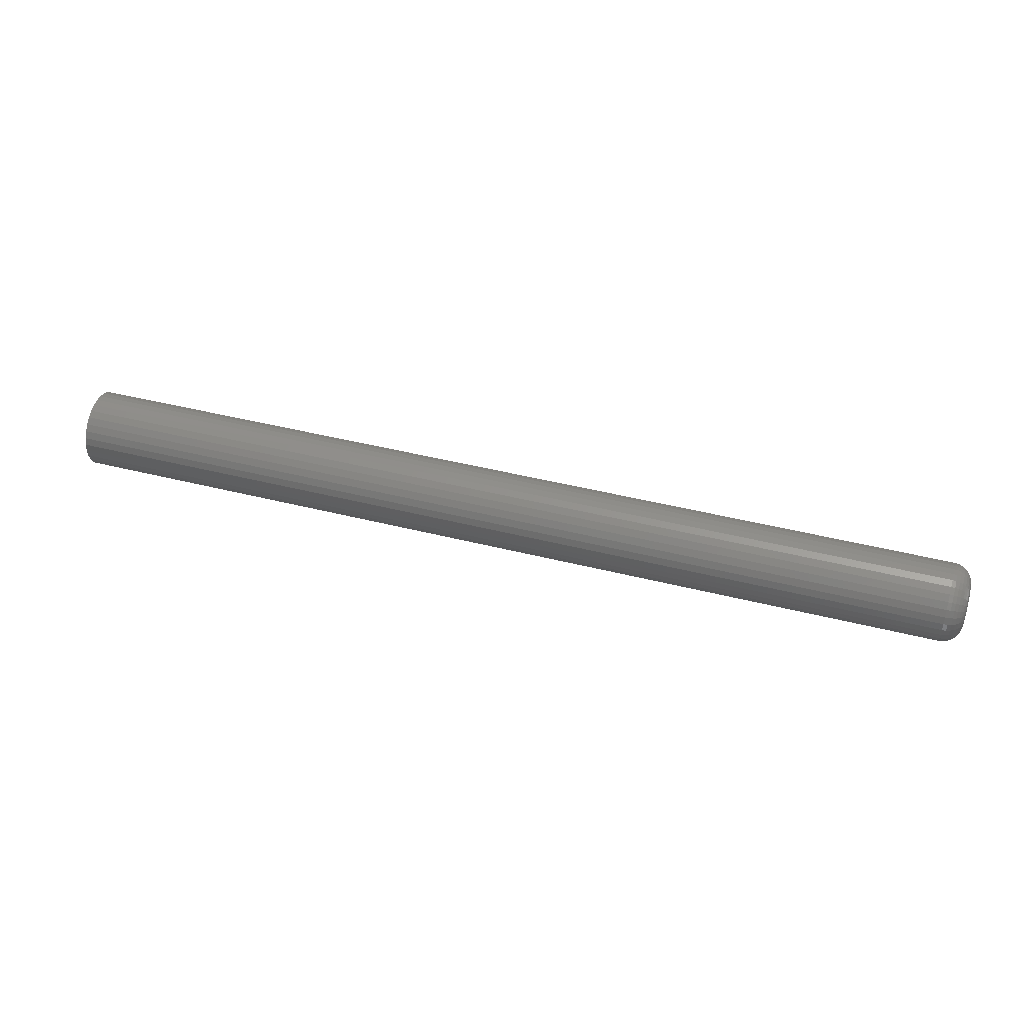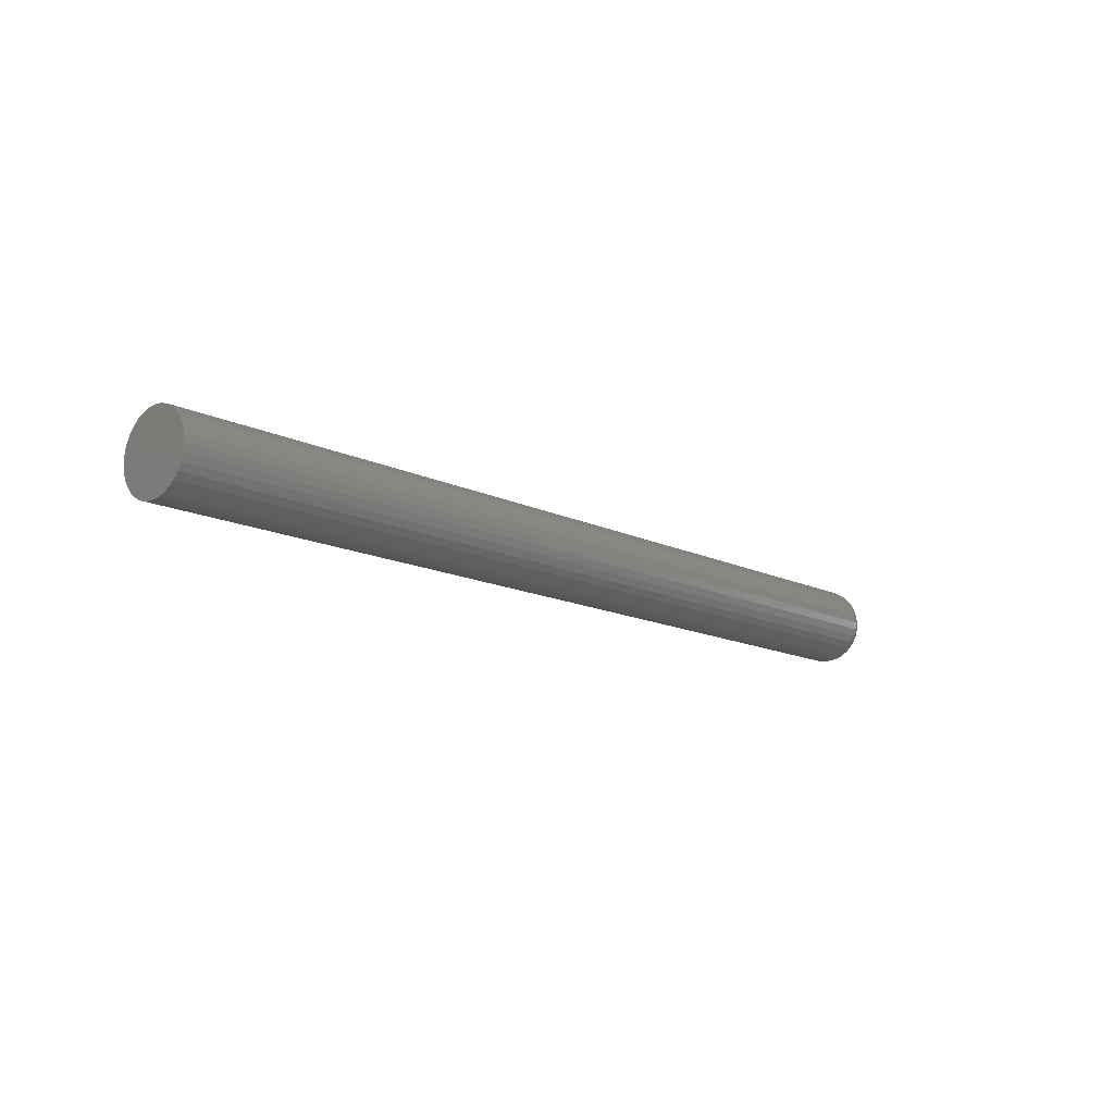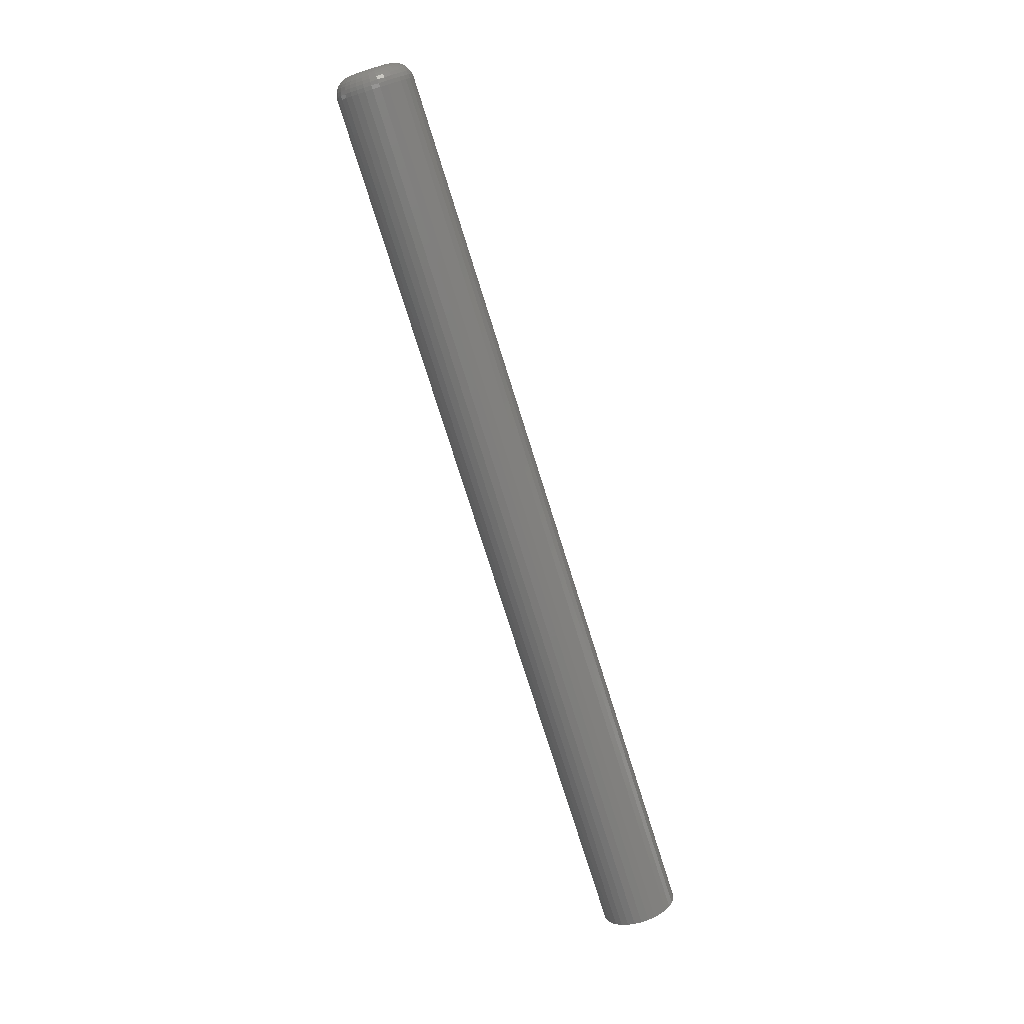
<metadata>
{"format":"stl","ext":"stl","renderer":"f3d","projection":"perspective","resolution":1024,"background":"white","views":[{"elev":43.9,"azim":-163.4,"up":"+Z"},{"elev":-13.7,"azim":132.3,"up":"+Y"},{"elev":-76.3,"azim":-72.6,"up":"+Z"}]}
</metadata>
<code>
# stl→obj: 320 verts, 636 faces
v 0 -0.01294 0.008864
v 0 -0.01095 0.01128
v 0 0.01161 0.01128
v 0 0.01359 0.008864
v 0 -0.01441 0.006105
v 0 0.01507 0.006105
v 0 0.01359 -0.008864
v 0 -0.01294 -0.008864
v 0 0.01507 -0.006105
v 0 -0.01095 -0.01128
v 0 0.01161 -0.01128
v 0 -0.008535 -0.01327
v 0 0.009192 -0.01327
v 0 -0.005776 -0.01474
v 0 -0.002784 -0.01565
v 0 0.006434 -0.01474
v 0 0.0003289 -0.01595
v 0 0.003441 -0.01565
v 0 0.009192 0.01327
v 0 -0.008535 0.01327
v 0 -0.005776 0.01474
v 0 -0.002784 0.01565
v 0 0.0003289 0.01595
v 0 0.003441 0.01565
v 0 0.006434 0.01474
v 0 -0.01441 -0.006105
v 0 -0.01532 -0.003112
v 0 0.01598 -0.003112
v 0 -0.01562 -1.47e-17
v 0 0.01628 -8.344e-18
v 0 -0.01532 0.003112
v 0 0.01598 0.003112
v 0.01562 0.03191 -3.965e-17
v 0.75 0.03191 -3.867e-18
v 0.01562 0.0313 -0.006161
v 0.75 0.0313 -0.006161
v 0.01562 0.0295 -0.01208
v 0.75 0.0295 -0.01208
v 0.01562 0.02659 -0.01754
v 0.75 0.02659 -0.01754
v 0.01562 0.02266 -0.02233
v 0.75 0.02266 -0.02233
v 0.01562 0.01787 -0.02626
v 0.75 0.01787 -0.02626
v 0.01562 0.01241 -0.02918
v 0.75 0.01241 -0.02918
v 0.01562 0.00649 -0.03097
v 0.75 0.00649 -0.03097
v 0.01562 0.0003289 -0.03158
v 0.75 0.0003289 -0.03158
v 0.01562 -0.005832 -0.03097
v 0.75 -0.005832 -0.03097
v 0.01562 -0.01176 -0.02918
v 0.75 -0.01176 -0.02918
v 0.01562 -0.01722 -0.02626
v 0.75 -0.01722 -0.02626
v 0.01562 -0.022 -0.02233
v 0.75 -0.022 -0.02233
v 0.01562 -0.02593 -0.01754
v 0.75 -0.02593 -0.01754
v 0.01562 -0.02885 -0.01208
v 0.75 -0.02885 -0.01208
v 0.01562 -0.03064 -0.006161
v 0.75 -0.03064 -0.006161
v 0.01562 -0.03125 3.867e-18
v 0.75 -0.03125 3.867e-18
v 0.01562 -0.03064 0.006161
v 0.75 -0.03064 0.006161
v 0.01562 -0.02885 0.01208
v 0.75 -0.02885 0.01208
v 0.01562 -0.02593 0.01754
v 0.75 -0.02593 0.01754
v 0.01562 -0.022 0.02233
v 0.75 -0.022 0.02233
v 0.01562 -0.01722 0.02626
v 0.75 -0.01722 0.02626
v 0.01562 -0.01176 0.02918
v 0.75 -0.01176 0.02918
v 0.01562 -0.005832 0.03097
v 0.75 -0.005832 0.03097
v 0.01562 0.0003289 0.03158
v 0.75 0.0003289 0.03158
v 0.01562 0.00649 0.03097
v 0.75 0.00649 0.03097
v 0.01562 0.01241 0.02918
v 0.75 0.01241 0.02918
v 0.01562 0.01787 0.02626
v 0.75 0.01787 0.02626
v 0.01562 0.02266 0.02233
v 0.75 0.02266 0.02233
v 0.01562 0.02659 0.01754
v 0.75 0.02659 0.01754
v 0.01562 0.0295 0.01208
v 0.75 0.0295 0.01208
v 0.01562 0.0313 0.006161
v 0.75 0.0313 0.006161
v 0.01258 -0.03095 -2.602e-17
v 0.01258 -0.03035 0.006102
v 0.009646 -0.03006 -2.776e-17
v 0.009646 -0.02948 0.005929
v 0.006944 -0.02862 -2.429e-17
v 0.006944 -0.02806 0.005647
v 0.004576 -0.02667 -2.082e-17
v 0.004576 -0.02615 0.005268
v 0.002633 -0.02431 -2.082e-17
v 0.002633 -0.02383 0.004806
v 0.001189 -0.0216 -1.735e-17
v 0.001189 -0.02118 0.004279
v 0.0003002 -0.01867 -1.561e-17
v 0.0003002 -0.01831 0.003707
v 0.01258 0.03101 0.006102
v 0.01258 0.03161 -4.337e-17
v 0.009646 0.03013 0.005929
v 0.009646 0.03072 -4.163e-17
v 0.006944 0.02872 0.005647
v 0.006944 0.02927 -3.643e-17
v 0.004576 0.02681 0.005268
v 0.004576 0.02733 -3.816e-17
v 0.002633 0.02449 0.004806
v 0.002633 0.02496 -3.469e-17
v 0.001189 0.02184 0.004279
v 0.001189 0.02226 -2.949e-17
v 0.0003002 0.01897 0.003707
v 0.0003002 0.01933 -2.602e-17
v 0.01258 0.02923 0.01197
v 0.009646 0.02841 0.01163
v 0.006944 0.02707 0.01108
v 0.004576 0.02528 0.01033
v 0.002633 0.02309 0.009427
v 0.001189 0.02059 0.008394
v 0.0003002 0.01788 0.007272
v 0.01258 0.02634 0.01738
v 0.009646 0.0256 0.01688
v 0.006944 0.0244 0.01608
v 0.004576 0.02278 0.015
v 0.002633 0.02081 0.01369
v 0.001189 0.01857 0.01219
v 0.0003002 0.01613 0.01056
v 0.01258 0.02245 0.02212
v 0.009646 0.02182 0.02149
v 0.006944 0.0208 0.02047
v 0.004576 0.01942 0.01909
v 0.002633 0.01775 0.01742
v 0.001189 0.01584 0.01551
v 0.0003002 0.01377 0.01344
v 0.01258 0.01771 0.02601
v 0.009646 0.01721 0.02527
v 0.006944 0.01641 0.02407
v 0.004576 0.01533 0.02245
v 0.002633 0.01402 0.02048
v 0.001189 0.01251 0.01824
v 0.0003002 0.01089 0.0158
v 0.01258 0.0123 0.0289
v 0.009646 0.01196 0.02808
v 0.006944 0.01141 0.02674
v 0.004576 0.01066 0.02495
v 0.002633 0.009756 0.02276
v 0.001189 0.008722 0.02026
v 0.0003002 0.007601 0.01756
v 0.01258 0.006431 0.03068
v 0.009646 0.006258 0.02981
v 0.006944 0.005976 0.02839
v 0.004576 0.005597 0.02648
v 0.002633 0.005135 0.02416
v 0.001189 0.004608 0.02151
v 0.0003002 0.004036 0.01864
v 0.01258 0.0003289 0.03128
v 0.009646 0.0003289 0.03039
v 0.006944 0.0003289 0.02895
v 0.004576 0.0003289 0.027
v 0.002633 0.0003289 0.02463
v 0.001189 0.0003289 0.02193
v 0.0003002 0.0003289 0.019
v 0.01258 -0.005773 0.03068
v 0.009646 -0.0056 0.02981
v 0.006944 -0.005318 0.02839
v 0.004576 -0.004939 0.02648
v 0.002633 -0.004477 0.02416
v 0.001189 -0.00395 0.02151
v 0.0003002 -0.003378 0.01864
v 0.01258 -0.01164 0.0289
v 0.009646 -0.0113 0.02808
v 0.006944 -0.01075 0.02674
v 0.004576 -0.01 0.02495
v 0.002633 -0.009098 0.02276
v 0.001189 -0.008065 0.02026
v 0.0003002 -0.006943 0.01756
v 0.01258 -0.01705 0.02601
v 0.009646 -0.01655 0.02527
v 0.006944 -0.01575 0.02407
v 0.004576 -0.01467 0.02245
v 0.002633 -0.01336 0.02048
v 0.001189 -0.01186 0.01824
v 0.0003002 -0.01023 0.0158
v 0.01258 -0.02179 0.02212
v 0.009646 -0.02116 0.02149
v 0.006944 -0.02014 0.02047
v 0.004576 -0.01876 0.01909
v 0.002633 -0.01709 0.01742
v 0.001189 -0.01518 0.01551
v 0.0003002 -0.01311 0.01344
v 0.01258 -0.02568 0.01738
v 0.009646 -0.02494 0.01688
v 0.006944 -0.02374 0.01608
v 0.004576 -0.02212 0.015
v 0.002633 -0.02015 0.01369
v 0.001189 -0.01791 0.01219
v 0.0003002 -0.01547 0.01056
v 0.01258 -0.02857 0.01197
v 0.009646 -0.02775 0.01163
v 0.006944 -0.02641 0.01108
v 0.004576 -0.02462 0.01033
v 0.002633 -0.02243 0.009427
v 0.001189 -0.01993 0.008394
v 0.0003002 -0.01723 0.007272
v 0.01258 0.03101 -0.006102
v 0.009646 0.03013 -0.005929
v 0.006944 0.02872 -0.005647
v 0.004576 0.02681 -0.005268
v 0.002633 0.02449 -0.004806
v 0.001189 0.02184 -0.004279
v 0.0003002 0.01897 -0.003707
v 0.01258 -0.03035 -0.006102
v 0.009646 -0.02948 -0.005929
v 0.006944 -0.02806 -0.005647
v 0.004576 -0.02615 -0.005268
v 0.002633 -0.02383 -0.004806
v 0.001189 -0.02118 -0.004279
v 0.0003002 -0.01831 -0.003707
v 0.01258 -0.02857 -0.01197
v 0.009646 -0.02775 -0.01163
v 0.006944 -0.02641 -0.01108
v 0.004576 -0.02462 -0.01033
v 0.002633 -0.02243 -0.009427
v 0.001189 -0.01993 -0.008394
v 0.0003002 -0.01723 -0.007272
v 0.01258 -0.02568 -0.01738
v 0.009646 -0.02494 -0.01688
v 0.006944 -0.02374 -0.01608
v 0.004576 -0.02212 -0.015
v 0.002633 -0.02015 -0.01369
v 0.001189 -0.01791 -0.01219
v 0.0003002 -0.01547 -0.01056
v 0.01258 -0.02179 -0.02212
v 0.009646 -0.02116 -0.02149
v 0.006944 -0.02014 -0.02047
v 0.004576 -0.01876 -0.01909
v 0.002633 -0.01709 -0.01742
v 0.001189 -0.01518 -0.01551
v 0.0003002 -0.01311 -0.01344
v 0.01258 -0.01705 -0.02601
v 0.009646 -0.01655 -0.02527
v 0.006944 -0.01575 -0.02407
v 0.004576 -0.01467 -0.02245
v 0.002633 -0.01336 -0.02048
v 0.001189 -0.01186 -0.01824
v 0.0003002 -0.01023 -0.0158
v 0.01258 -0.01164 -0.0289
v 0.009646 -0.0113 -0.02808
v 0.006944 -0.01075 -0.02674
v 0.004576 -0.01 -0.02495
v 0.002633 -0.009098 -0.02276
v 0.001189 -0.008065 -0.02026
v 0.0003002 -0.006943 -0.01756
v 0.01258 -0.005773 -0.03068
v 0.009646 -0.0056 -0.02981
v 0.006944 -0.005318 -0.02839
v 0.004576 -0.004939 -0.02648
v 0.002633 -0.004477 -0.02416
v 0.001189 -0.00395 -0.02151
v 0.0003002 -0.003378 -0.01864
v 0.01258 0.0003289 -0.03128
v 0.009646 0.0003289 -0.03039
v 0.006944 0.0003289 -0.02895
v 0.004576 0.0003289 -0.027
v 0.002633 0.0003289 -0.02463
v 0.001189 0.0003289 -0.02193
v 0.0003002 0.0003289 -0.019
v 0.01258 0.006431 -0.03068
v 0.009646 0.006258 -0.02981
v 0.006944 0.005976 -0.02839
v 0.004576 0.005597 -0.02648
v 0.002633 0.005135 -0.02416
v 0.001189 0.004608 -0.02151
v 0.0003002 0.004036 -0.01864
v 0.01258 0.0123 -0.0289
v 0.009646 0.01196 -0.02808
v 0.006944 0.01141 -0.02674
v 0.004576 0.01066 -0.02495
v 0.002633 0.009756 -0.02276
v 0.001189 0.008722 -0.02026
v 0.0003002 0.007601 -0.01756
v 0.01258 0.01771 -0.02601
v 0.009646 0.01721 -0.02527
v 0.006944 0.01641 -0.02407
v 0.004576 0.01533 -0.02245
v 0.002633 0.01402 -0.02048
v 0.001189 0.01251 -0.01824
v 0.0003002 0.01089 -0.0158
v 0.01258 0.02245 -0.02212
v 0.009646 0.02182 -0.02149
v 0.006944 0.0208 -0.02047
v 0.004576 0.01942 -0.01909
v 0.002633 0.01775 -0.01742
v 0.001189 0.01584 -0.01551
v 0.0003002 0.01377 -0.01344
v 0.01258 0.02634 -0.01738
v 0.009646 0.0256 -0.01688
v 0.006944 0.0244 -0.01608
v 0.004576 0.02278 -0.015
v 0.002633 0.02081 -0.01369
v 0.001189 0.01857 -0.01219
v 0.0003002 0.01613 -0.01056
v 0.01258 0.02923 -0.01197
v 0.009646 0.02841 -0.01163
v 0.006944 0.02707 -0.01108
v 0.004576 0.02528 -0.01033
v 0.002633 0.02309 -0.009427
v 0.001189 0.02059 -0.008394
v 0.0003002 0.01788 -0.007272
f 1 2 3
f 4 1 3
f 5 1 4
f 6 5 4
f 7 8 9
f 10 8 7
f 11 10 7
f 12 10 11
f 13 12 11
f 13 14 12
f 15 14 13
f 16 15 13
f 16 17 15
f 18 17 16
f 19 3 2
f 19 2 20
f 19 20 21
f 19 21 22
f 19 22 23
f 19 23 24
f 19 24 25
f 8 26 9
f 9 26 27
f 9 27 28
f 28 27 29
f 28 29 30
f 30 29 31
f 30 31 32
f 32 31 5
f 32 5 6
f 33 34 35
f 35 34 36
f 35 36 37
f 37 36 38
f 37 38 39
f 39 38 40
f 39 40 41
f 41 40 42
f 41 42 43
f 43 42 44
f 43 44 45
f 45 44 46
f 45 46 47
f 47 46 48
f 47 48 49
f 49 48 50
f 49 50 51
f 51 50 52
f 51 52 53
f 53 52 54
f 53 54 55
f 55 54 56
f 55 56 57
f 57 56 58
f 57 58 59
f 59 58 60
f 59 60 61
f 61 60 62
f 61 62 63
f 63 62 64
f 63 64 65
f 65 64 66
f 65 66 67
f 67 66 68
f 67 68 69
f 69 68 70
f 69 70 71
f 71 70 72
f 71 72 73
f 73 72 74
f 73 74 75
f 75 74 76
f 75 76 77
f 77 76 78
f 77 78 79
f 79 78 80
f 79 80 81
f 81 80 82
f 81 82 83
f 83 82 84
f 83 84 85
f 85 84 86
f 85 86 87
f 87 86 88
f 87 88 89
f 89 88 90
f 89 90 91
f 91 90 92
f 91 92 93
f 93 92 94
f 93 94 95
f 95 94 96
f 95 96 33
f 33 96 34
f 65 67 97
f 97 67 98
f 97 98 99
f 99 98 100
f 99 100 101
f 101 100 102
f 101 102 103
f 103 102 104
f 103 104 105
f 105 104 106
f 105 106 107
f 107 106 108
f 107 108 109
f 109 108 110
f 109 110 29
f 29 110 31
f 95 33 111
f 111 33 112
f 111 112 113
f 113 112 114
f 113 114 115
f 115 114 116
f 115 116 117
f 117 116 118
f 117 118 119
f 119 118 120
f 119 120 121
f 121 120 122
f 121 122 123
f 123 122 124
f 123 124 32
f 32 124 30
f 93 95 125
f 125 95 111
f 125 111 126
f 126 111 113
f 126 113 127
f 127 113 115
f 127 115 128
f 128 115 117
f 128 117 129
f 129 117 119
f 129 119 130
f 130 119 121
f 130 121 131
f 131 121 123
f 131 123 6
f 6 123 32
f 91 93 132
f 132 93 125
f 132 125 133
f 133 125 126
f 133 126 134
f 134 126 127
f 134 127 135
f 135 127 128
f 135 128 136
f 136 128 129
f 136 129 137
f 137 129 130
f 137 130 138
f 138 130 131
f 138 131 4
f 4 131 6
f 89 91 139
f 139 91 132
f 139 132 140
f 140 132 133
f 140 133 141
f 141 133 134
f 141 134 142
f 142 134 135
f 142 135 143
f 143 135 136
f 143 136 144
f 144 136 137
f 144 137 145
f 145 137 138
f 145 138 3
f 3 138 4
f 87 89 146
f 146 89 139
f 146 139 147
f 147 139 140
f 147 140 148
f 148 140 141
f 148 141 149
f 149 141 142
f 149 142 150
f 150 142 143
f 150 143 151
f 151 143 144
f 151 144 152
f 152 144 145
f 152 145 19
f 19 145 3
f 85 87 153
f 153 87 146
f 153 146 154
f 154 146 147
f 154 147 155
f 155 147 148
f 155 148 156
f 156 148 149
f 156 149 157
f 157 149 150
f 157 150 158
f 158 150 151
f 158 151 159
f 159 151 152
f 159 152 25
f 25 152 19
f 83 85 160
f 160 85 153
f 160 153 161
f 161 153 154
f 161 154 162
f 162 154 155
f 162 155 163
f 163 155 156
f 163 156 164
f 164 156 157
f 164 157 165
f 165 157 158
f 165 158 166
f 166 158 159
f 166 159 24
f 24 159 25
f 81 83 167
f 167 83 160
f 167 160 168
f 168 160 161
f 168 161 169
f 169 161 162
f 169 162 170
f 170 162 163
f 170 163 171
f 171 163 164
f 171 164 172
f 172 164 165
f 172 165 173
f 173 165 166
f 173 166 23
f 23 166 24
f 79 81 174
f 174 81 167
f 174 167 175
f 175 167 168
f 175 168 176
f 176 168 169
f 176 169 177
f 177 169 170
f 177 170 178
f 178 170 171
f 178 171 179
f 179 171 172
f 179 172 180
f 180 172 173
f 180 173 22
f 22 173 23
f 77 79 181
f 181 79 174
f 181 174 182
f 182 174 175
f 182 175 183
f 183 175 176
f 183 176 184
f 184 176 177
f 184 177 185
f 185 177 178
f 185 178 186
f 186 178 179
f 186 179 187
f 187 179 180
f 187 180 21
f 21 180 22
f 75 77 188
f 188 77 181
f 188 181 189
f 189 181 182
f 189 182 190
f 190 182 183
f 190 183 191
f 191 183 184
f 191 184 192
f 192 184 185
f 192 185 193
f 193 185 186
f 193 186 194
f 194 186 187
f 194 187 20
f 20 187 21
f 73 75 195
f 195 75 188
f 195 188 196
f 196 188 189
f 196 189 197
f 197 189 190
f 197 190 198
f 198 190 191
f 198 191 199
f 199 191 192
f 199 192 200
f 200 192 193
f 200 193 201
f 201 193 194
f 201 194 2
f 2 194 20
f 71 73 202
f 202 73 195
f 202 195 203
f 203 195 196
f 203 196 204
f 204 196 197
f 204 197 205
f 205 197 198
f 205 198 206
f 206 198 199
f 206 199 207
f 207 199 200
f 207 200 208
f 208 200 201
f 208 201 1
f 1 201 2
f 69 71 209
f 209 71 202
f 209 202 210
f 210 202 203
f 210 203 211
f 211 203 204
f 211 204 212
f 212 204 205
f 212 205 213
f 213 205 206
f 213 206 214
f 214 206 207
f 214 207 215
f 215 207 208
f 215 208 5
f 5 208 1
f 67 69 98
f 98 69 209
f 98 209 100
f 100 209 210
f 100 210 102
f 102 210 211
f 102 211 104
f 104 211 212
f 104 212 106
f 106 212 213
f 106 213 108
f 108 213 214
f 108 214 110
f 110 214 215
f 110 215 31
f 31 215 5
f 33 35 112
f 112 35 216
f 112 216 114
f 114 216 217
f 114 217 116
f 116 217 218
f 116 218 118
f 118 218 219
f 118 219 120
f 120 219 220
f 120 220 122
f 122 220 221
f 122 221 124
f 124 221 222
f 124 222 30
f 30 222 28
f 63 65 223
f 223 65 97
f 223 97 224
f 224 97 99
f 224 99 225
f 225 99 101
f 225 101 226
f 226 101 103
f 226 103 227
f 227 103 105
f 227 105 228
f 228 105 107
f 228 107 229
f 229 107 109
f 229 109 27
f 27 109 29
f 61 63 230
f 230 63 223
f 230 223 231
f 231 223 224
f 231 224 232
f 232 224 225
f 232 225 233
f 233 225 226
f 233 226 234
f 234 226 227
f 234 227 235
f 235 227 228
f 235 228 236
f 236 228 229
f 236 229 26
f 26 229 27
f 59 61 237
f 237 61 230
f 237 230 238
f 238 230 231
f 238 231 239
f 239 231 232
f 239 232 240
f 240 232 233
f 240 233 241
f 241 233 234
f 241 234 242
f 242 234 235
f 242 235 243
f 243 235 236
f 243 236 8
f 8 236 26
f 57 59 244
f 244 59 237
f 244 237 245
f 245 237 238
f 245 238 246
f 246 238 239
f 246 239 247
f 247 239 240
f 247 240 248
f 248 240 241
f 248 241 249
f 249 241 242
f 249 242 250
f 250 242 243
f 250 243 10
f 10 243 8
f 55 57 251
f 251 57 244
f 251 244 252
f 252 244 245
f 252 245 253
f 253 245 246
f 253 246 254
f 254 246 247
f 254 247 255
f 255 247 248
f 255 248 256
f 256 248 249
f 256 249 257
f 257 249 250
f 257 250 12
f 12 250 10
f 53 55 258
f 258 55 251
f 258 251 259
f 259 251 252
f 259 252 260
f 260 252 253
f 260 253 261
f 261 253 254
f 261 254 262
f 262 254 255
f 262 255 263
f 263 255 256
f 263 256 264
f 264 256 257
f 264 257 14
f 14 257 12
f 51 53 265
f 265 53 258
f 265 258 266
f 266 258 259
f 266 259 267
f 267 259 260
f 267 260 268
f 268 260 261
f 268 261 269
f 269 261 262
f 269 262 270
f 270 262 263
f 270 263 271
f 271 263 264
f 271 264 15
f 15 264 14
f 49 51 272
f 272 51 265
f 272 265 273
f 273 265 266
f 273 266 274
f 274 266 267
f 274 267 275
f 275 267 268
f 275 268 276
f 276 268 269
f 276 269 277
f 277 269 270
f 277 270 278
f 278 270 271
f 278 271 17
f 17 271 15
f 47 49 279
f 279 49 272
f 279 272 280
f 280 272 273
f 280 273 281
f 281 273 274
f 281 274 282
f 282 274 275
f 282 275 283
f 283 275 276
f 283 276 284
f 284 276 277
f 284 277 285
f 285 277 278
f 285 278 18
f 18 278 17
f 45 47 286
f 286 47 279
f 286 279 287
f 287 279 280
f 287 280 288
f 288 280 281
f 288 281 289
f 289 281 282
f 289 282 290
f 290 282 283
f 290 283 291
f 291 283 284
f 291 284 292
f 292 284 285
f 292 285 16
f 16 285 18
f 43 45 293
f 293 45 286
f 293 286 294
f 294 286 287
f 294 287 295
f 295 287 288
f 295 288 296
f 296 288 289
f 296 289 297
f 297 289 290
f 297 290 298
f 298 290 291
f 298 291 299
f 299 291 292
f 299 292 13
f 13 292 16
f 41 43 300
f 300 43 293
f 300 293 301
f 301 293 294
f 301 294 302
f 302 294 295
f 302 295 303
f 303 295 296
f 303 296 304
f 304 296 297
f 304 297 305
f 305 297 298
f 305 298 306
f 306 298 299
f 306 299 11
f 11 299 13
f 39 41 307
f 307 41 300
f 307 300 308
f 308 300 301
f 308 301 309
f 309 301 302
f 309 302 310
f 310 302 303
f 310 303 311
f 311 303 304
f 311 304 312
f 312 304 305
f 312 305 313
f 313 305 306
f 313 306 7
f 7 306 11
f 37 39 314
f 314 39 307
f 314 307 315
f 315 307 308
f 315 308 316
f 316 308 309
f 316 309 317
f 317 309 310
f 317 310 318
f 318 310 311
f 318 311 319
f 319 311 312
f 319 312 320
f 320 312 313
f 320 313 9
f 9 313 7
f 35 37 216
f 216 37 314
f 216 314 217
f 217 314 315
f 217 315 218
f 218 315 316
f 218 316 219
f 219 316 317
f 219 317 220
f 220 317 318
f 220 318 221
f 221 318 319
f 221 319 222
f 222 319 320
f 222 320 28
f 28 320 9
f 82 80 78
f 84 82 78
f 84 78 86
f 86 78 76
f 86 76 88
f 88 76 74
f 88 74 90
f 90 74 72
f 90 72 92
f 92 72 70
f 92 70 94
f 94 70 68
f 94 68 96
f 36 62 38
f 38 62 60
f 38 60 40
f 40 60 58
f 40 58 42
f 42 58 56
f 42 56 44
f 44 56 54
f 44 54 46
f 46 54 52
f 46 52 50
f 46 50 48
f 96 68 34
f 34 68 66
f 34 66 36
f 36 66 64
f 36 64 62

</code>
